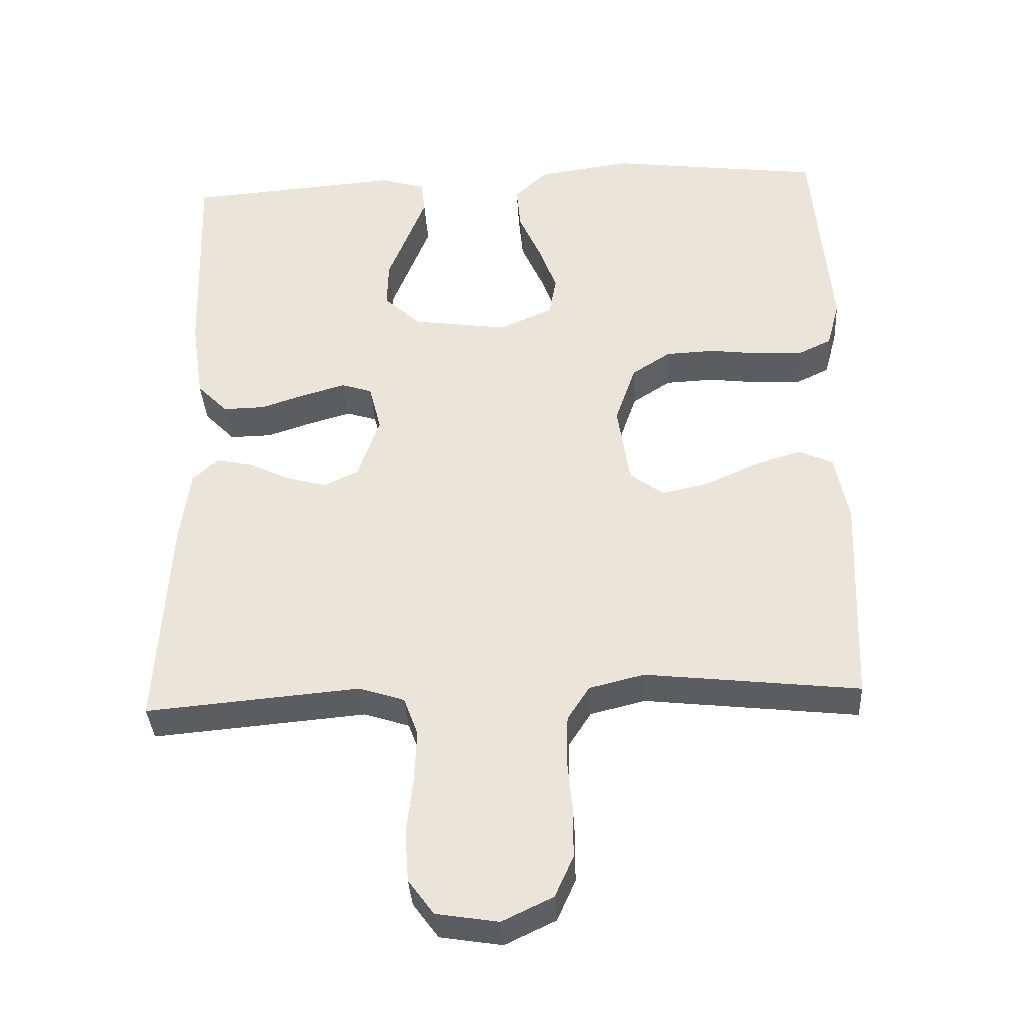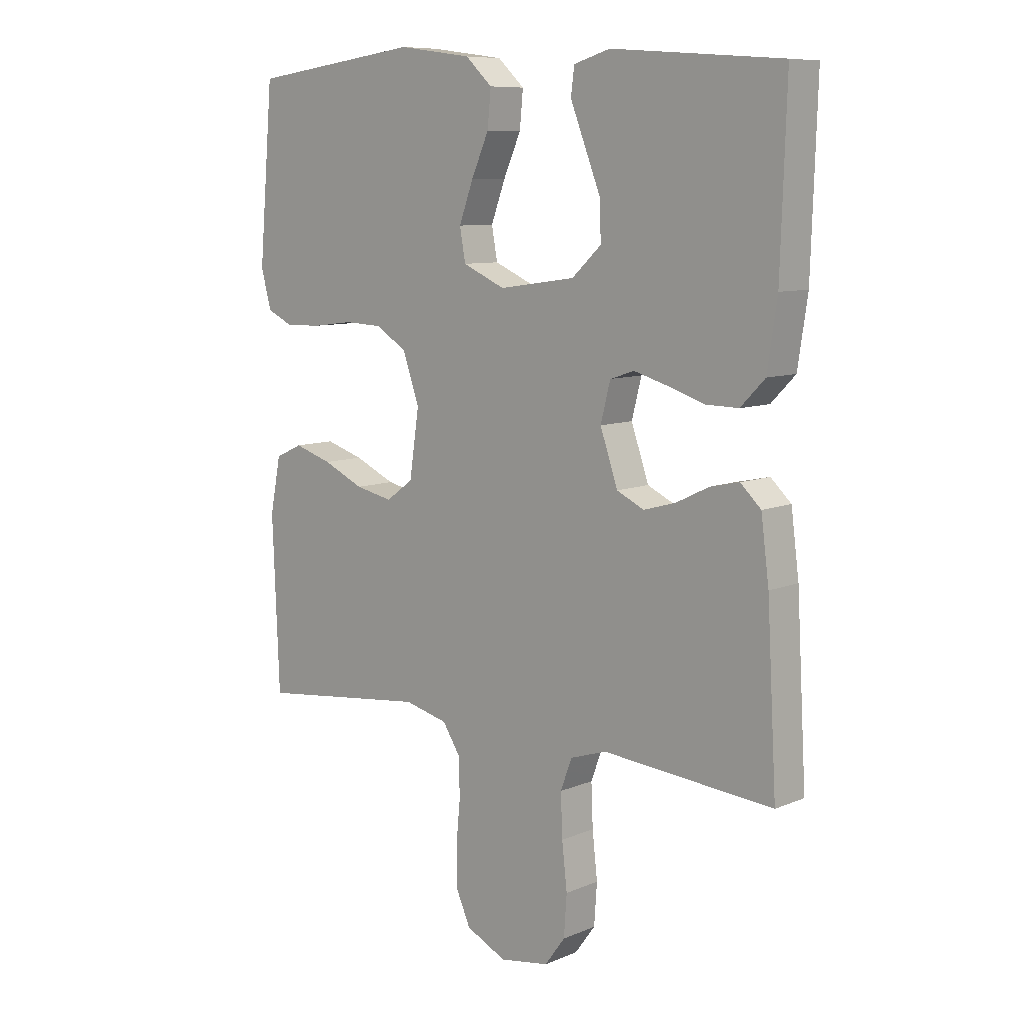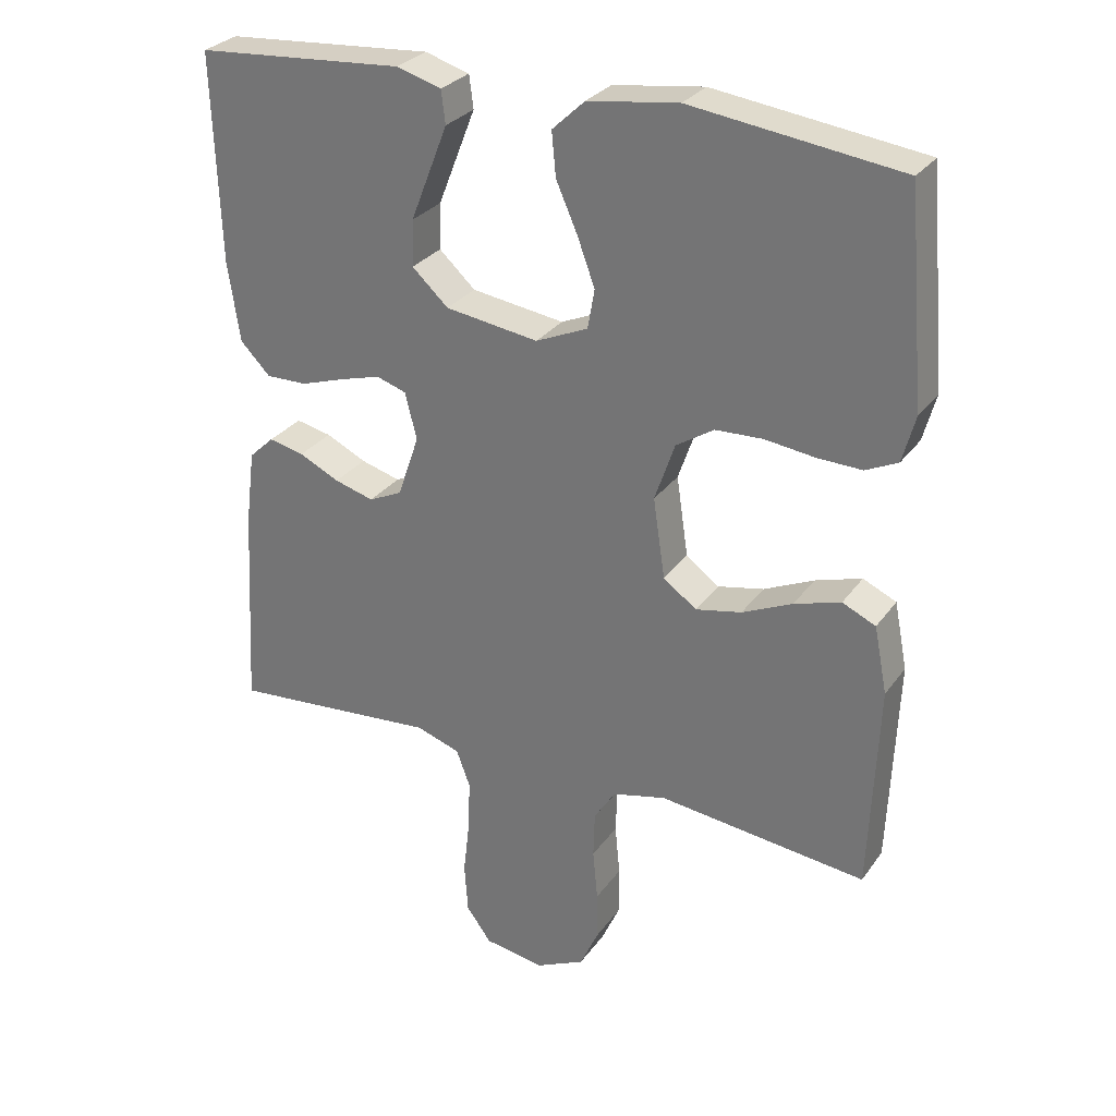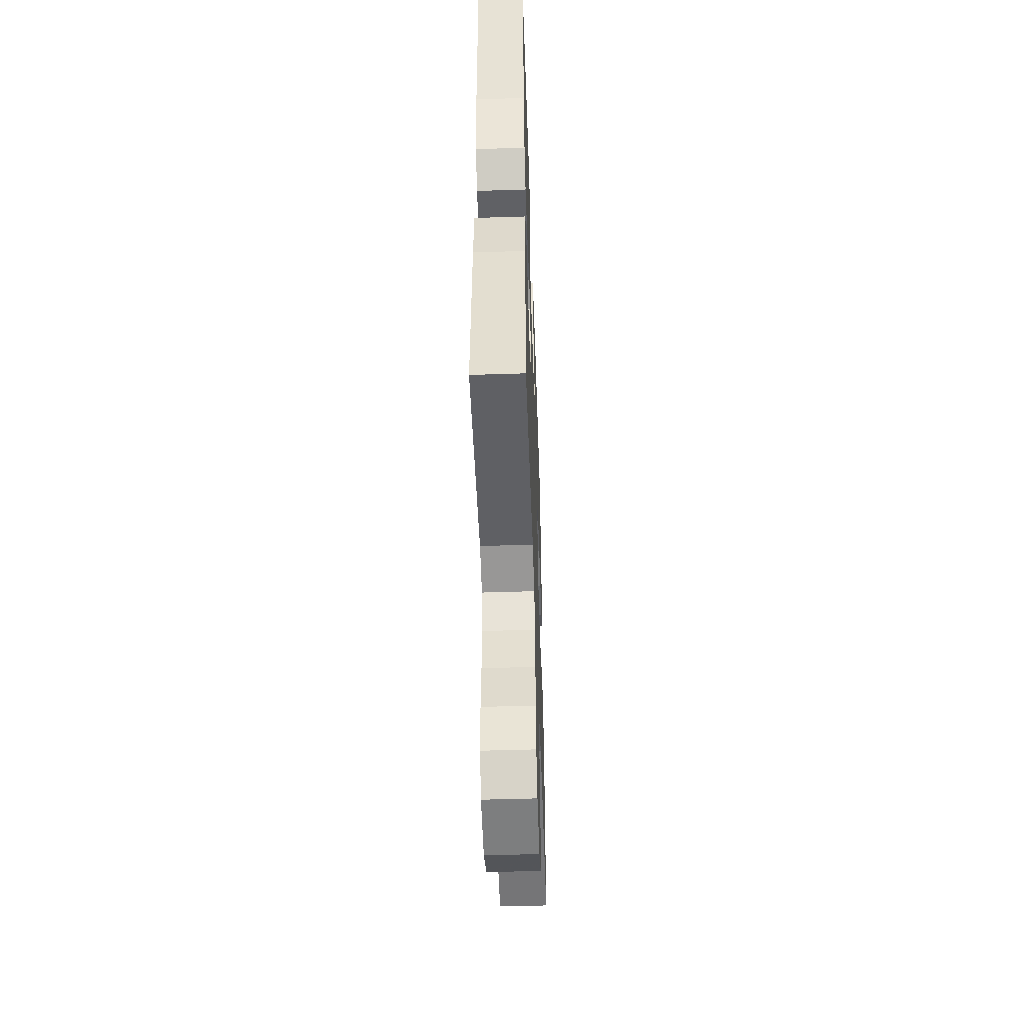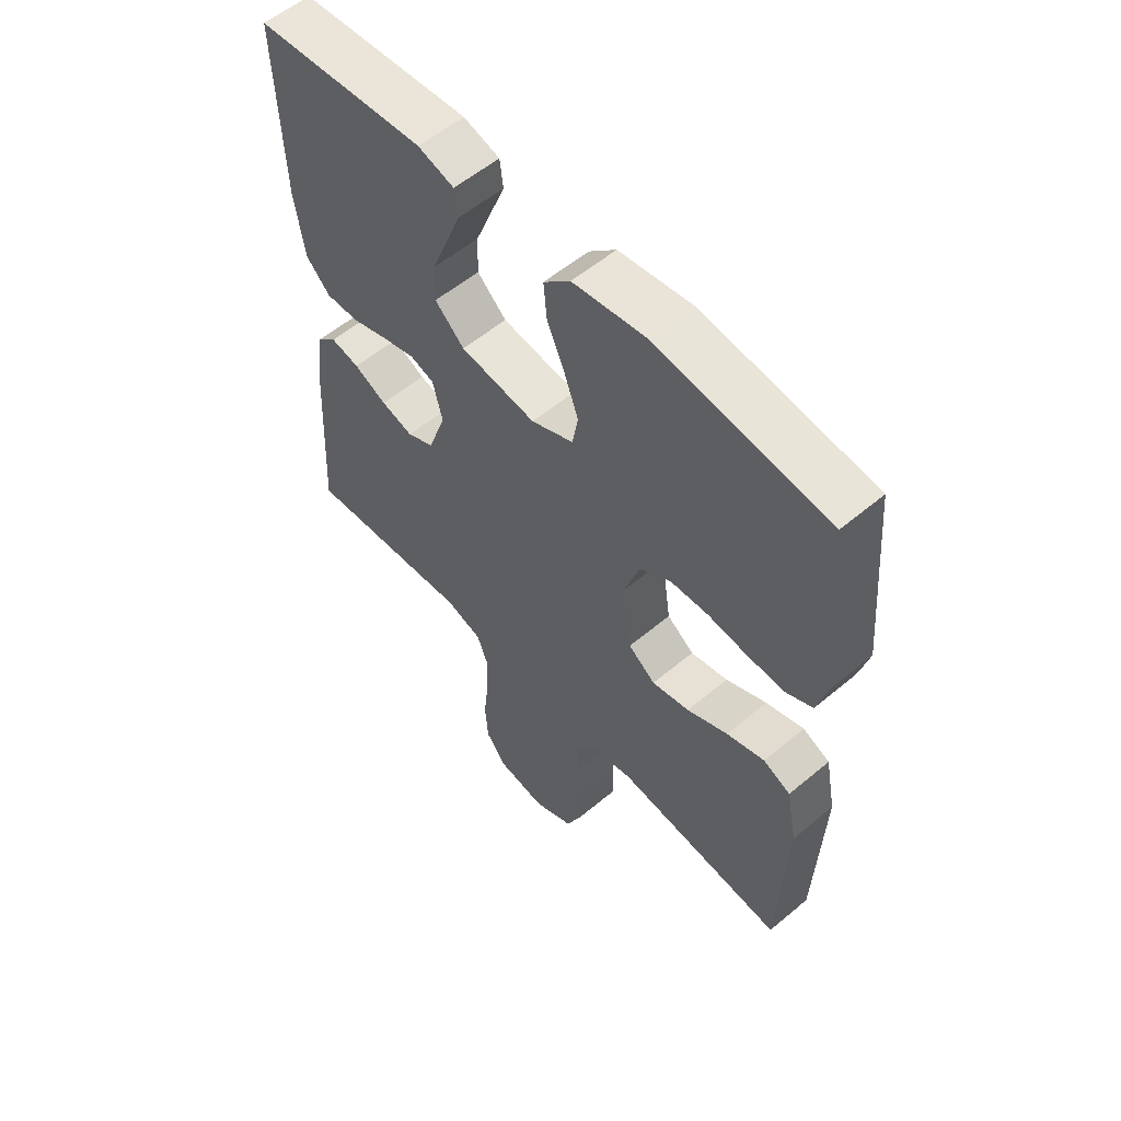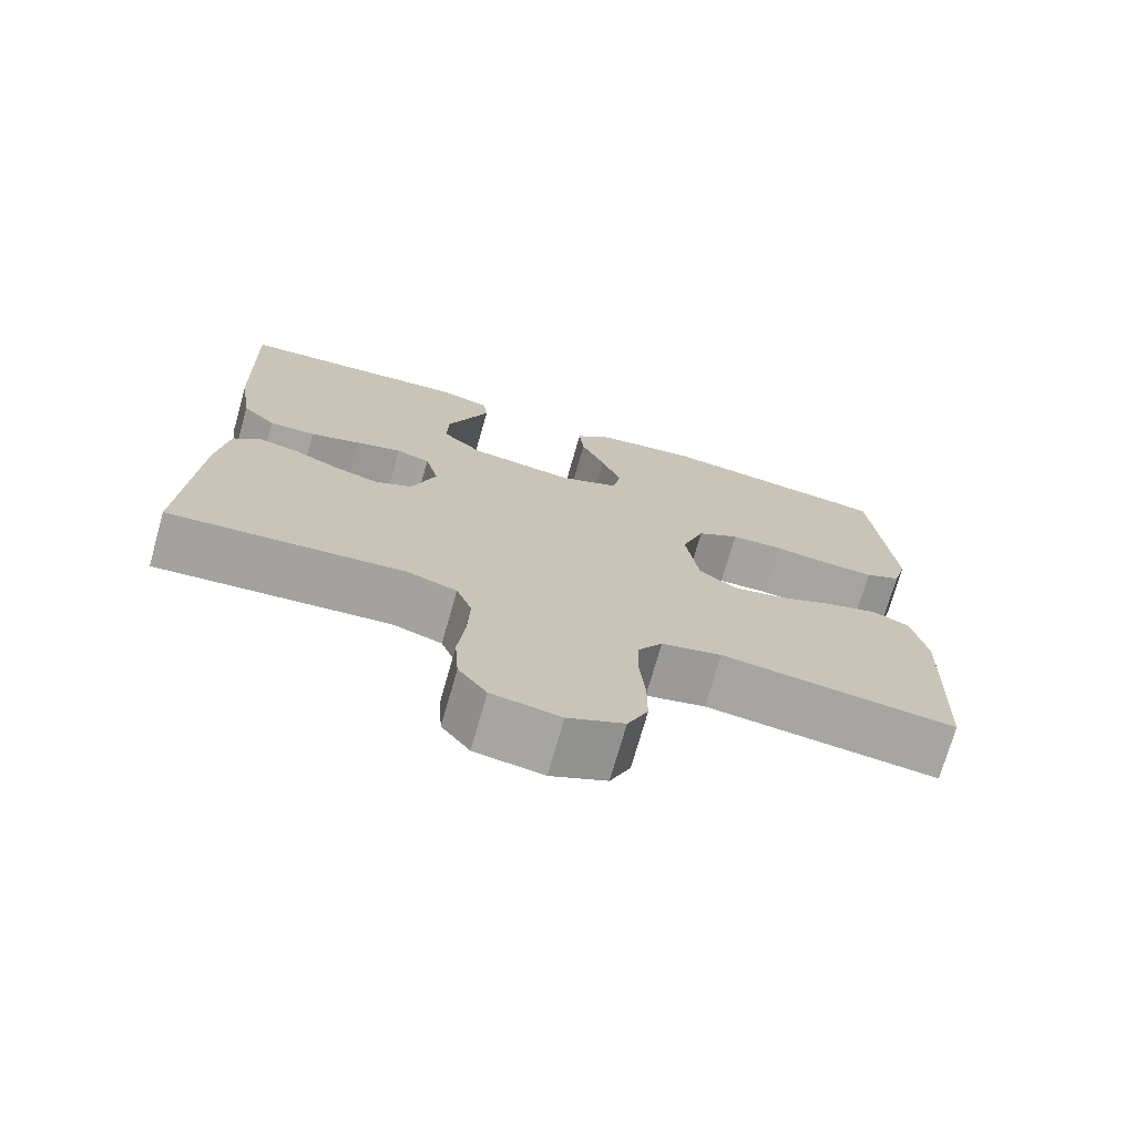
<metadata>
{"format":"obj","ext":"obj","renderer":"f3d","projection":"perspective","resolution":1024,"background":"white","views":[{"elev":-36.4,"azim":-176.6,"up":"+Z"},{"elev":8.9,"azim":42.1,"up":"+Z"},{"elev":29.1,"azim":-151.4,"up":"+Z"},{"elev":-50.2,"azim":92.0,"up":"+Z"},{"elev":56.6,"azim":-131.2,"up":"+Z"},{"elev":-73.3,"azim":164.1,"up":"+Z"}]}
</metadata>
<code>
v -0.5 0.07 0.5
v -0.2 0.07 0.539
v -0.07 0.07 0.521
v -0.023 0.07 0.477
v -0.029 0.07 0.414
v -0.06 0.07 0.344
v -0.085 0.07 0.276
v -0.075 0.07 0.22
v 0 0.07 0.187
v 0.134 0.07 0.206
v 0.186 0.07 0.254
v 0.184 0.07 0.32
v 0.156 0.07 0.391
v 0.13 0.07 0.457
v 0.136 0.07 0.504
v 0.2 0.07 0.523
v 0.5 0.07 0.5
v 0.49 0.07 0.2
v 0.473 0.07 0.086
v 0.43 0.07 0.042
v 0.371 0.07 0.043
v 0.307 0.07 0.064
v 0.248 0.07 0.081
v 0.205 0.07 0.067
v 0.188 0.07 0
v 0.219 0.07 -0.09
v 0.267 0.07 -0.113
v 0.324 0.07 -0.097
v 0.382 0.07 -0.069
v 0.433 0.07 -0.058
v 0.469 0.07 -0.092
v 0.483 0.07 -0.2
v 0.5 0.07 -0.5
v 0.2 0.07 -0.474
v 0.136 0.07 -0.495
v 0.116 0.07 -0.549
v 0.119 0.07 -0.623
v 0.128 0.07 -0.703
v 0.123 0.07 -0.775
v 0.087 0.07 -0.824
v 0 0.07 -0.838
v -0.071 0.07 -0.804
v -0.097 0.07 -0.746
v -0.097 0.07 -0.674
v -0.09 0.07 -0.6
v -0.092 0.07 -0.533
v -0.123 0.07 -0.485
v -0.2 0.07 -0.466
v -0.5 0.07 -0.5
v -0.512 0.07 -0.2
v -0.493 0.07 -0.104
v -0.445 0.07 -0.082
v -0.378 0.07 -0.103
v -0.306 0.07 -0.136
v -0.24 0.07 -0.15
v -0.192 0.07 -0.115
v -0.175 0.07 0
v -0.204 0.07 0.084
v -0.258 0.07 0.119
v -0.326 0.07 0.122
v -0.398 0.07 0.113
v -0.462 0.07 0.111
v -0.508 0.07 0.133
v -0.526 0.07 0.2
v -0.5 0 0.5
v -0.2 0 0.539
v -0.07 0 0.521
v -0.023 0 0.477
v -0.029 0 0.414
v -0.06 0 0.344
v -0.085 0 0.276
v -0.075 0 0.22
v 0 0 0.187
v 0.134 0 0.206
v 0.186 0 0.254
v 0.184 0 0.32
v 0.156 0 0.391
v 0.13 0 0.457
v 0.136 0 0.504
v 0.2 0 0.523
v 0.5 0 0.5
v 0.49 0 0.2
v 0.473 0 0.086
v 0.43 0 0.042
v 0.371 0 0.043
v 0.307 0 0.064
v 0.248 0 0.081
v 0.205 0 0.067
v 0.188 0 0
v 0.219 0 -0.09
v 0.267 0 -0.113
v 0.324 0 -0.097
v 0.382 0 -0.069
v 0.433 0 -0.058
v 0.469 0 -0.092
v 0.483 0 -0.2
v 0.5 0 -0.5
v 0.2 0 -0.474
v 0.136 0 -0.495
v 0.116 0 -0.549
v 0.119 0 -0.623
v 0.128 0 -0.703
v 0.123 0 -0.775
v 0.087 0 -0.824
v 0 0 -0.838
v -0.071 0 -0.804
v -0.097 0 -0.746
v -0.097 0 -0.674
v -0.09 0 -0.6
v -0.092 0 -0.533
v -0.123 0 -0.485
v -0.2 0 -0.466
v -0.5 0 -0.5
v -0.512 0 -0.2
v -0.493 0 -0.104
v -0.445 0 -0.082
v -0.378 0 -0.103
v -0.306 0 -0.136
v -0.24 0 -0.15
v -0.192 0 -0.115
v -0.175 0 0
v -0.204 0 0.084
v -0.258 0 0.119
v -0.326 0 0.122
v -0.398 0 0.113
v -0.462 0 0.111
v -0.508 0 0.133
v -0.526 0 0.2
f 4 5 6
f 3 4 6
f 2 3 6
f 1 2 6
f 64 1 6
f 63 64 6
f 62 63 6
f 61 62 6
f 60 61 6
f 59 60 6 7
f 58 59 7 8
f 57 58 8 9
f 56 57 9 10
f 52 53 54
f 51 52 54
f 50 51 54
f 49 50 54
f 48 49 54
f 47 48 54 55
f 46 47 55 56
f 43 44 45
f 42 43 45
f 41 42 45
f 40 41 45
f 39 40 45
f 38 39 45
f 37 38 45
f 36 37 45 46
f 56 10 11
f 46 56 11
f 36 46 11
f 35 36 11
f 32 33 34
f 31 32 34
f 30 31 34
f 29 30 34
f 28 29 34
f 27 28 34 35
f 20 21 22
f 19 20 22
f 18 19 22
f 17 18 22
f 16 17 22
f 15 16 22
f 14 15 22
f 13 14 22
f 12 13 22
f 11 12 22 23
f 26 27 35
f 25 26 35
f 25 35 11
f 24 25 11
f 11 23 24
f 70 69 68
f 70 68 67
f 70 67 66
f 70 66 65
f 70 65 128
f 70 128 127
f 70 127 126
f 70 126 125
f 70 125 124
f 71 70 124 123
f 72 71 123 122
f 73 72 122 121
f 74 73 121 120
f 118 117 116
f 118 116 115
f 118 115 114
f 118 114 113
f 118 113 112
f 119 118 112 111
f 120 119 111 110
f 109 108 107
f 109 107 106
f 109 106 105
f 109 105 104
f 109 104 103
f 109 103 102
f 109 102 101
f 110 109 101 100
f 75 74 120
f 75 120 110
f 75 110 100
f 75 100 99
f 98 97 96
f 98 96 95
f 98 95 94
f 98 94 93
f 98 93 92
f 99 98 92 91
f 86 85 84
f 86 84 83
f 86 83 82
f 86 82 81
f 86 81 80
f 86 80 79
f 86 79 78
f 86 78 77
f 86 77 76
f 87 86 76 75
f 99 91 90
f 99 90 89
f 75 99 89
f 75 89 88
f 88 87 75
f 1 65 66 2
f 2 66 67 3
f 3 67 68 4
f 4 68 69 5
f 5 69 70 6
f 6 70 71 7
f 7 71 72 8
f 8 72 73 9
f 9 73 74 10
f 10 74 75 11
f 11 75 76 12
f 12 76 77 13
f 13 77 78 14
f 14 78 79 15
f 15 79 80 16
f 16 80 81 17
f 17 81 82 18
f 18 82 83 19
f 19 83 84 20
f 20 84 85 21
f 21 85 86 22
f 22 86 87 23
f 23 87 88 24
f 24 88 89 25
f 25 89 90 26
f 26 90 91 27
f 27 91 92 28
f 28 92 93 29
f 29 93 94 30
f 30 94 95 31
f 31 95 96 32
f 32 96 97 33
f 33 97 98 34
f 34 98 99 35
f 35 99 100 36
f 36 100 101 37
f 37 101 102 38
f 38 102 103 39
f 39 103 104 40
f 40 104 105 41
f 41 105 106 42
f 42 106 107 43
f 43 107 108 44
f 44 108 109 45
f 45 109 110 46
f 46 110 111 47
f 47 111 112 48
f 48 112 113 49
f 49 113 114 50
f 50 114 115 51
f 51 115 116 52
f 52 116 117 53
f 53 117 118 54
f 54 118 119 55
f 55 119 120 56
f 56 120 121 57
f 57 121 122 58
f 58 122 123 59
f 59 123 124 60
f 60 124 125 61
f 61 125 126 62
f 62 126 127 63
f 63 127 128 64
f 64 128 65 1

</code>
